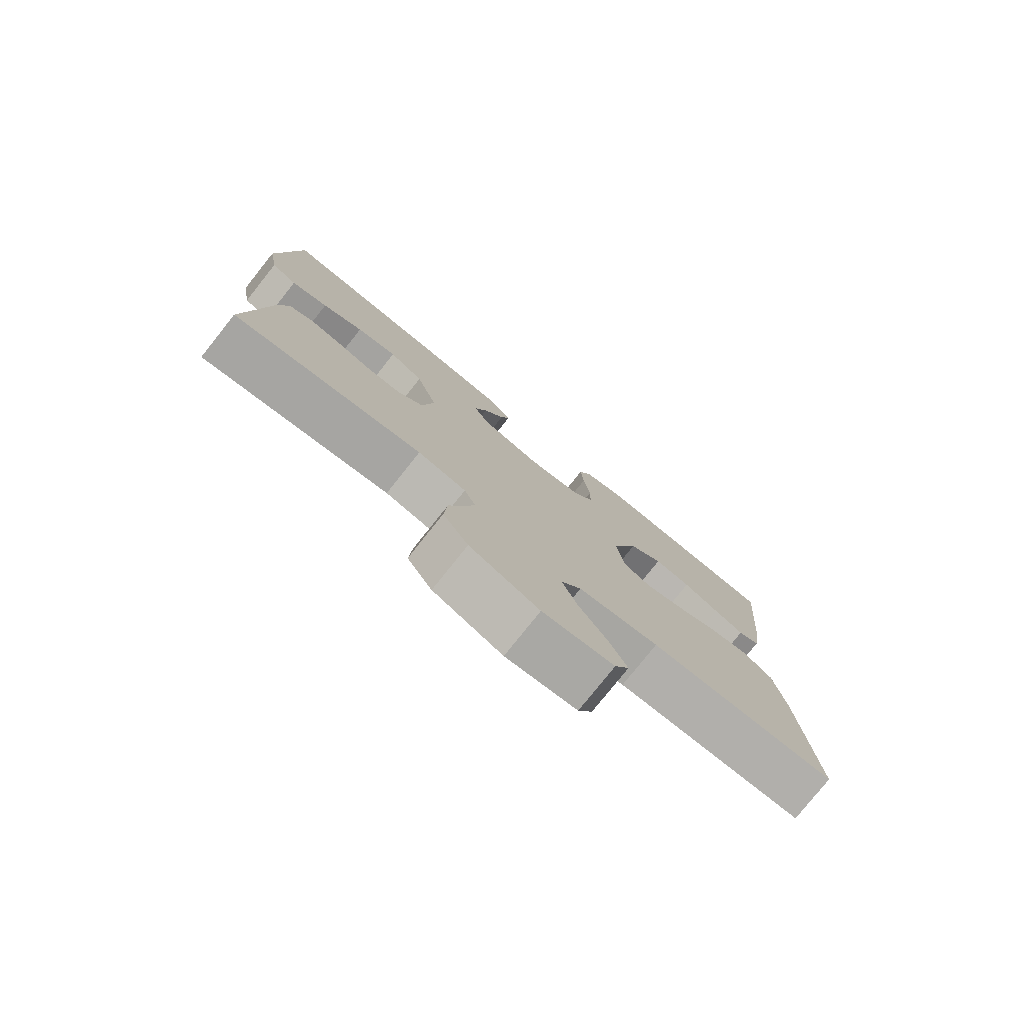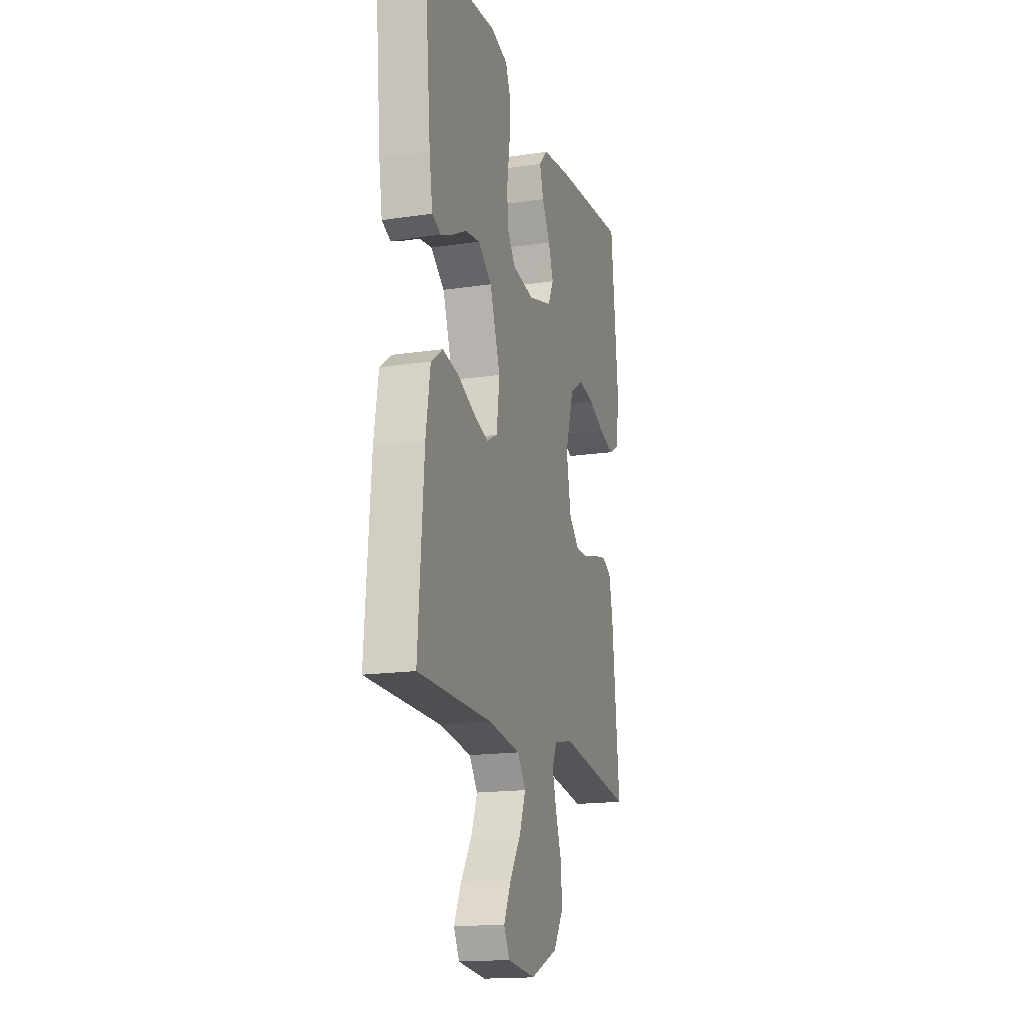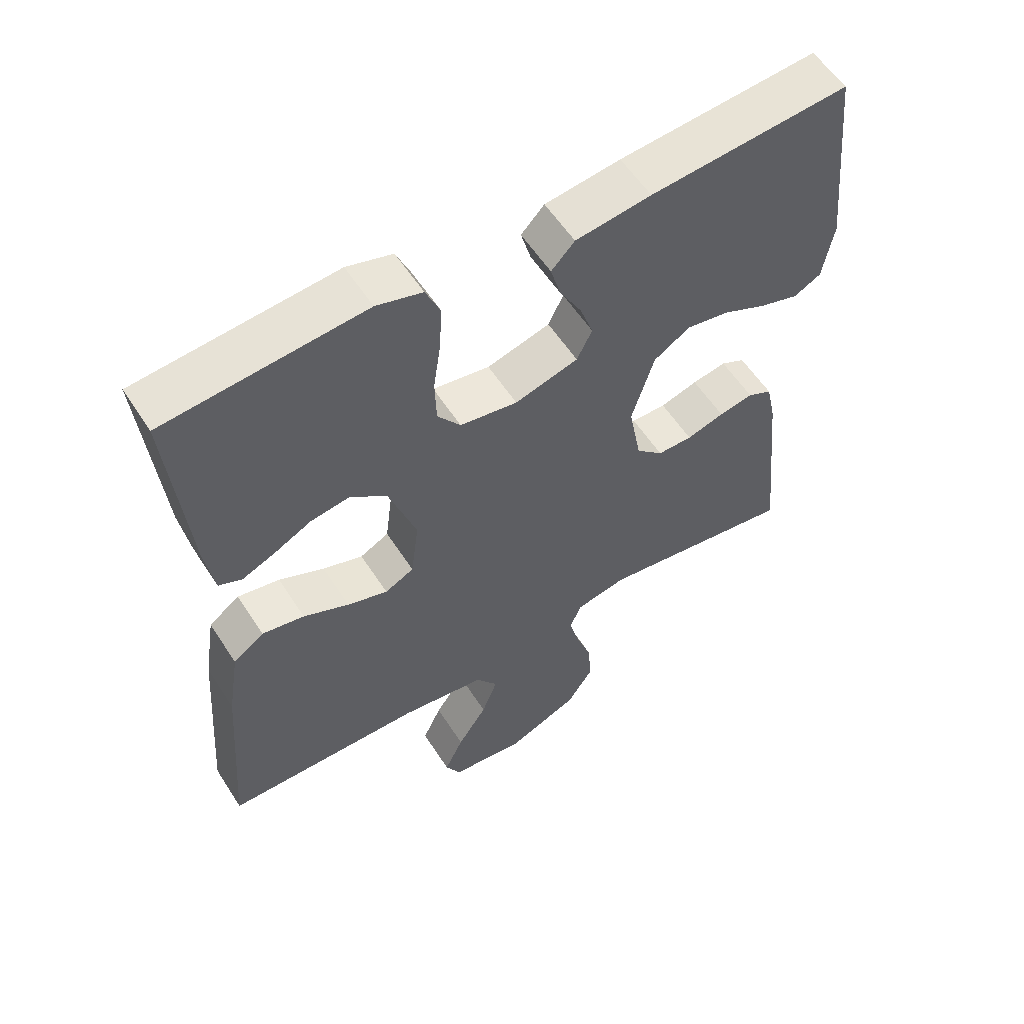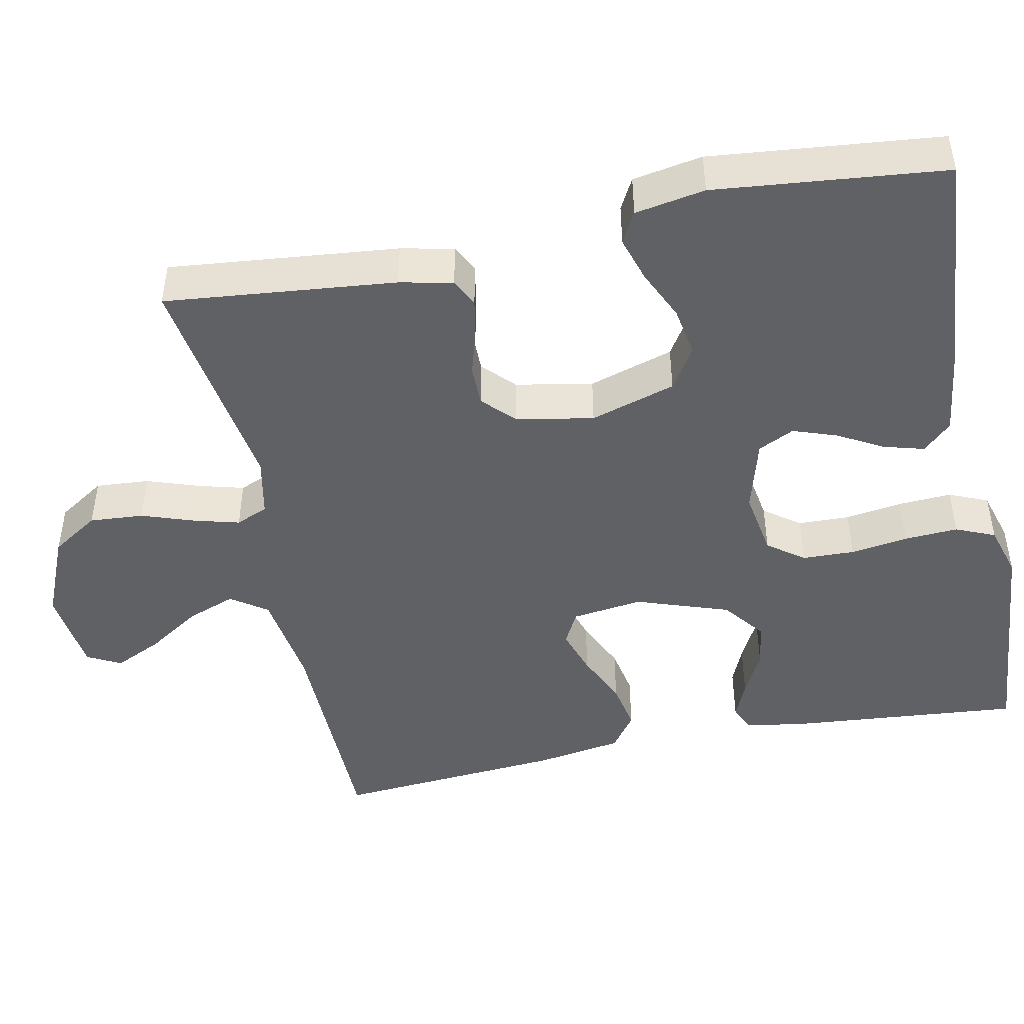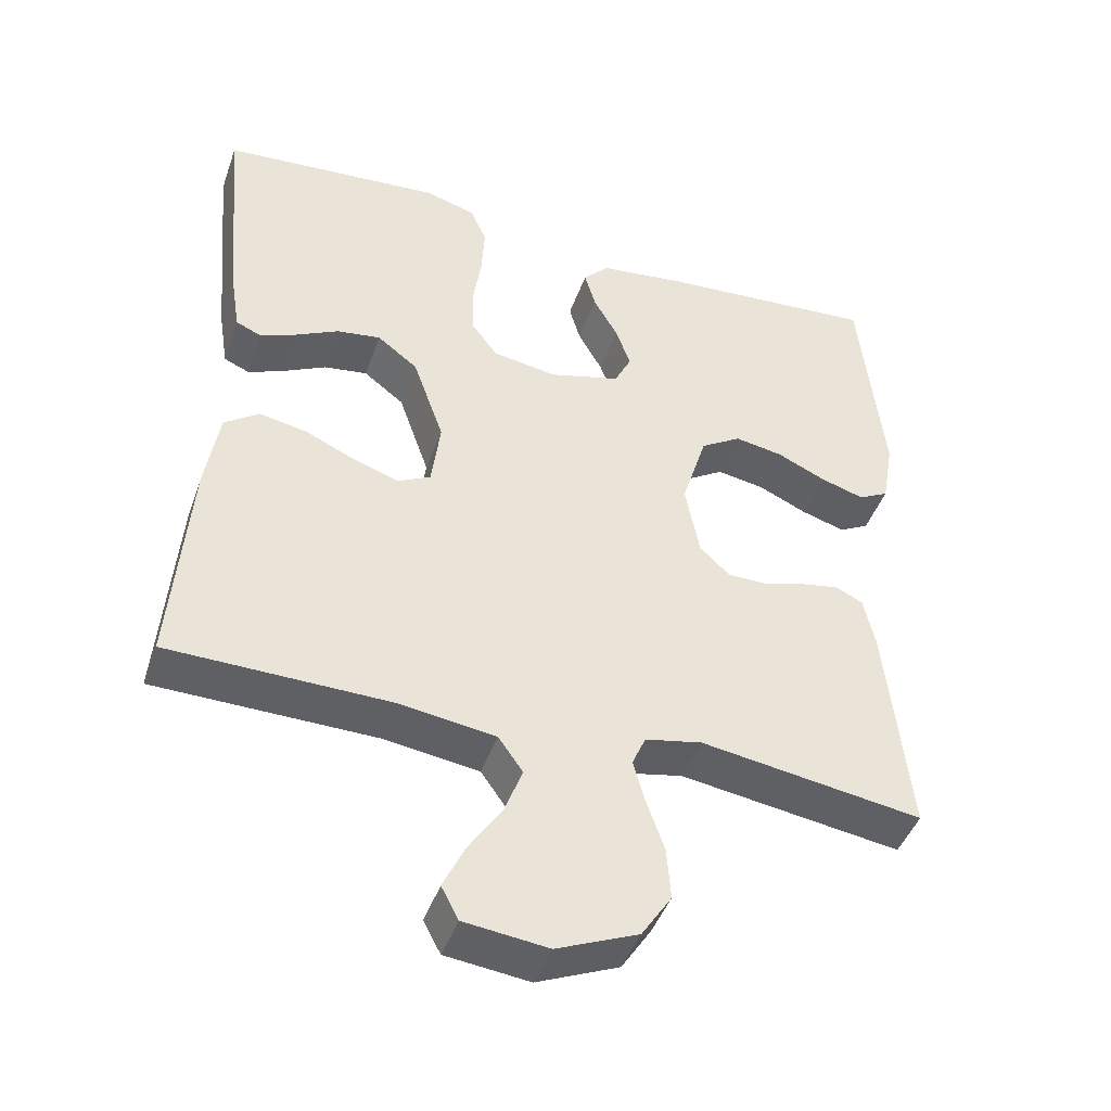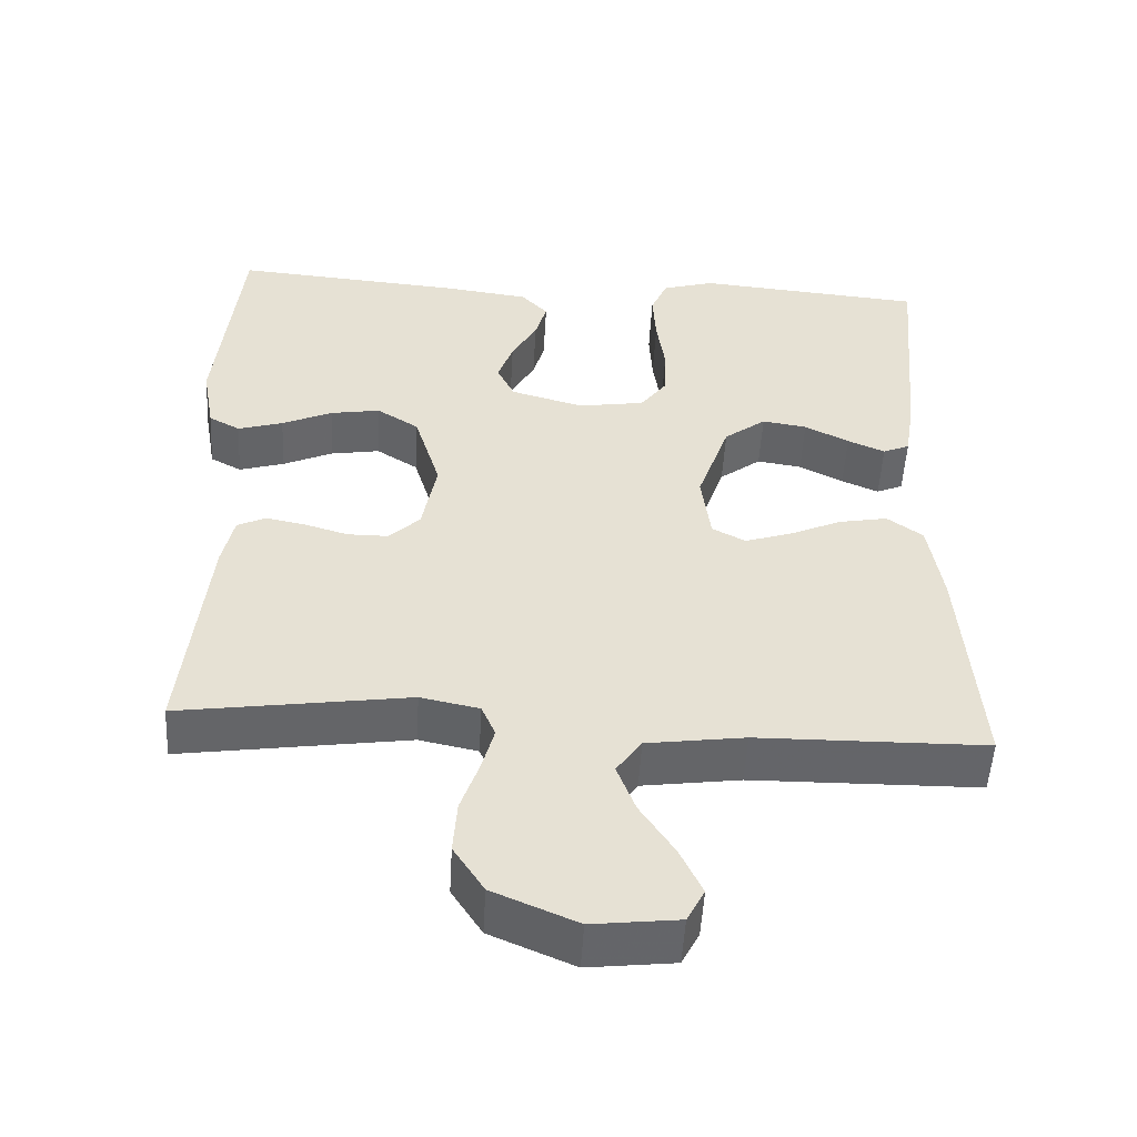
<metadata>
{"format":"obj","ext":"obj","renderer":"f3d","projection":"perspective","resolution":1024,"background":"white","views":[{"elev":-78.6,"azim":-38.6,"up":"+Z"},{"elev":-16.8,"azim":106.8,"up":"+Z"},{"elev":57.2,"azim":147.5,"up":"+Z"},{"elev":-46.2,"azim":-78.3,"up":"+Y"},{"elev":-44.8,"azim":161.0,"up":"+Z"},{"elev":-51.6,"azim":-3.2,"up":"+Z"}]}
</metadata>
<code>
v 0.5 0.07 0.5
v 0.473 0.07 0.2
v 0.46 0.07 0.118
v 0.425 0.07 0.103
v 0.376 0.07 0.124
v 0.318 0.07 0.154
v 0.259 0.07 0.163
v 0.204 0.07 0.121
v 0.162 0.07 0
v 0.174 0.07 -0.093
v 0.218 0.07 -0.116
v 0.279 0.07 -0.096
v 0.348 0.07 -0.065
v 0.412 0.07 -0.053
v 0.459 0.07 -0.087
v 0.477 0.07 -0.2
v 0.5 0.07 -0.5
v 0.2 0.07 -0.504
v 0.071 0.07 -0.522
v 0.038 0.07 -0.569
v 0.062 0.07 -0.633
v 0.107 0.07 -0.702
v 0.136 0.07 -0.764
v 0.113 0.07 -0.808
v 0 0.07 -0.821
v -0.11 0.07 -0.774
v -0.15 0.07 -0.712
v -0.145 0.07 -0.642
v -0.121 0.07 -0.573
v -0.105 0.07 -0.514
v -0.123 0.07 -0.472
v -0.2 0.07 -0.456
v -0.5 0.07 -0.5
v -0.469 0.07 -0.2
v -0.454 0.07 -0.131
v -0.417 0.07 -0.113
v -0.365 0.07 -0.123
v -0.308 0.07 -0.14
v -0.255 0.07 -0.14
v -0.214 0.07 -0.101
v -0.195 0.07 0
v -0.229 0.07 0.111
v -0.284 0.07 0.146
v -0.349 0.07 0.135
v -0.415 0.07 0.105
v -0.474 0.07 0.087
v -0.515 0.07 0.109
v -0.531 0.07 0.2
v -0.5 0.07 0.5
v -0.2 0.07 0.476
v -0.086 0.07 0.461
v -0.051 0.07 0.424
v -0.066 0.07 0.371
v -0.099 0.07 0.312
v -0.119 0.07 0.255
v -0.096 0.07 0.208
v 0 0.07 0.181
v 0.087 0.07 0.195
v 0.122 0.07 0.242
v 0.124 0.07 0.31
v 0.113 0.07 0.385
v 0.109 0.07 0.455
v 0.131 0.07 0.506
v 0.2 0.07 0.526
v 0.5 0 0.5
v 0.473 0 0.2
v 0.46 0 0.118
v 0.425 0 0.103
v 0.376 0 0.124
v 0.318 0 0.154
v 0.259 0 0.163
v 0.204 0 0.121
v 0.162 0 0
v 0.174 0 -0.093
v 0.218 0 -0.116
v 0.279 0 -0.096
v 0.348 0 -0.065
v 0.412 0 -0.053
v 0.459 0 -0.087
v 0.477 0 -0.2
v 0.5 0 -0.5
v 0.2 0 -0.504
v 0.071 0 -0.522
v 0.038 0 -0.569
v 0.062 0 -0.633
v 0.107 0 -0.702
v 0.136 0 -0.764
v 0.113 0 -0.808
v 0 0 -0.821
v -0.11 0 -0.774
v -0.15 0 -0.712
v -0.145 0 -0.642
v -0.121 0 -0.573
v -0.105 0 -0.514
v -0.123 0 -0.472
v -0.2 0 -0.456
v -0.5 0 -0.5
v -0.469 0 -0.2
v -0.454 0 -0.131
v -0.417 0 -0.113
v -0.365 0 -0.123
v -0.308 0 -0.14
v -0.255 0 -0.14
v -0.214 0 -0.101
v -0.195 0 0
v -0.229 0 0.111
v -0.284 0 0.146
v -0.349 0 0.135
v -0.415 0 0.105
v -0.474 0 0.087
v -0.515 0 0.109
v -0.531 0 0.2
v -0.5 0 0.5
v -0.2 0 0.476
v -0.086 0 0.461
v -0.051 0 0.424
v -0.066 0 0.371
v -0.099 0 0.312
v -0.119 0 0.255
v -0.096 0 0.208
v 0 0 0.181
v 0.087 0 0.195
v 0.122 0 0.242
v 0.124 0 0.31
v 0.113 0 0.385
v 0.109 0 0.455
v 0.131 0 0.506
v 0.2 0 0.526
f 4 5 6
f 3 4 6
f 2 3 6
f 1 2 6
f 64 1 6
f 63 64 6
f 62 63 6
f 61 62 6
f 60 61 6
f 59 60 6 7
f 58 59 7 8
f 57 58 8 9
f 56 57 9 10
f 52 53 54
f 51 52 54
f 50 51 54
f 49 50 54
f 48 49 54
f 47 48 54
f 46 47 54
f 45 46 54
f 44 45 54
f 43 44 54 55
f 42 43 55 56
f 36 37 38
f 35 36 38
f 34 35 38
f 33 34 38
f 32 33 38
f 31 32 38 39
f 30 31 39 40
f 27 28 29
f 26 27 29
f 25 26 29
f 24 25 29
f 23 24 29
f 22 23 29
f 21 22 29
f 20 21 29 30
f 30 40 41
f 20 30 41
f 19 20 41
f 16 17 18
f 15 16 18
f 14 15 18
f 13 14 18
f 12 13 18
f 11 12 18 19
f 42 56 10
f 41 42 10
f 19 41 10
f 10 11 19
f 70 69 68
f 70 68 67
f 70 67 66
f 70 66 65
f 70 65 128
f 70 128 127
f 70 127 126
f 70 126 125
f 70 125 124
f 71 70 124 123
f 72 71 123 122
f 73 72 122 121
f 74 73 121 120
f 118 117 116
f 118 116 115
f 118 115 114
f 118 114 113
f 118 113 112
f 118 112 111
f 118 111 110
f 118 110 109
f 118 109 108
f 119 118 108 107
f 120 119 107 106
f 102 101 100
f 102 100 99
f 102 99 98
f 102 98 97
f 102 97 96
f 103 102 96 95
f 104 103 95 94
f 93 92 91
f 93 91 90
f 93 90 89
f 93 89 88
f 93 88 87
f 93 87 86
f 93 86 85
f 94 93 85 84
f 105 104 94
f 105 94 84
f 105 84 83
f 82 81 80
f 82 80 79
f 82 79 78
f 82 78 77
f 82 77 76
f 83 82 76 75
f 74 120 106
f 74 106 105
f 74 105 83
f 83 75 74
f 1 65 66 2
f 2 66 67 3
f 3 67 68 4
f 4 68 69 5
f 5 69 70 6
f 6 70 71 7
f 7 71 72 8
f 8 72 73 9
f 9 73 74 10
f 10 74 75 11
f 11 75 76 12
f 12 76 77 13
f 13 77 78 14
f 14 78 79 15
f 15 79 80 16
f 16 80 81 17
f 17 81 82 18
f 18 82 83 19
f 19 83 84 20
f 20 84 85 21
f 21 85 86 22
f 22 86 87 23
f 23 87 88 24
f 24 88 89 25
f 25 89 90 26
f 26 90 91 27
f 27 91 92 28
f 28 92 93 29
f 29 93 94 30
f 30 94 95 31
f 31 95 96 32
f 32 96 97 33
f 33 97 98 34
f 34 98 99 35
f 35 99 100 36
f 36 100 101 37
f 37 101 102 38
f 38 102 103 39
f 39 103 104 40
f 40 104 105 41
f 41 105 106 42
f 42 106 107 43
f 43 107 108 44
f 44 108 109 45
f 45 109 110 46
f 46 110 111 47
f 47 111 112 48
f 48 112 113 49
f 49 113 114 50
f 50 114 115 51
f 51 115 116 52
f 52 116 117 53
f 53 117 118 54
f 54 118 119 55
f 55 119 120 56
f 56 120 121 57
f 57 121 122 58
f 58 122 123 59
f 59 123 124 60
f 60 124 125 61
f 61 125 126 62
f 62 126 127 63
f 63 127 128 64
f 64 128 65 1

</code>
